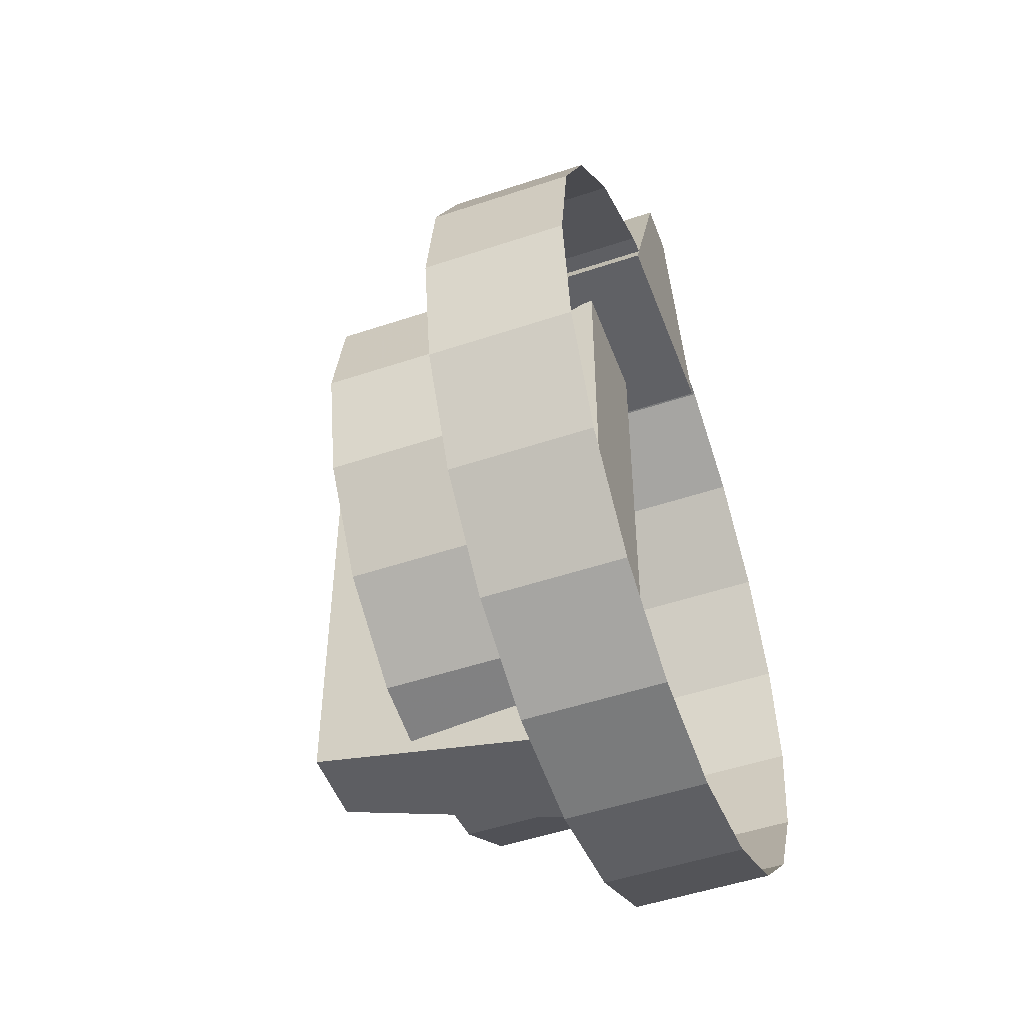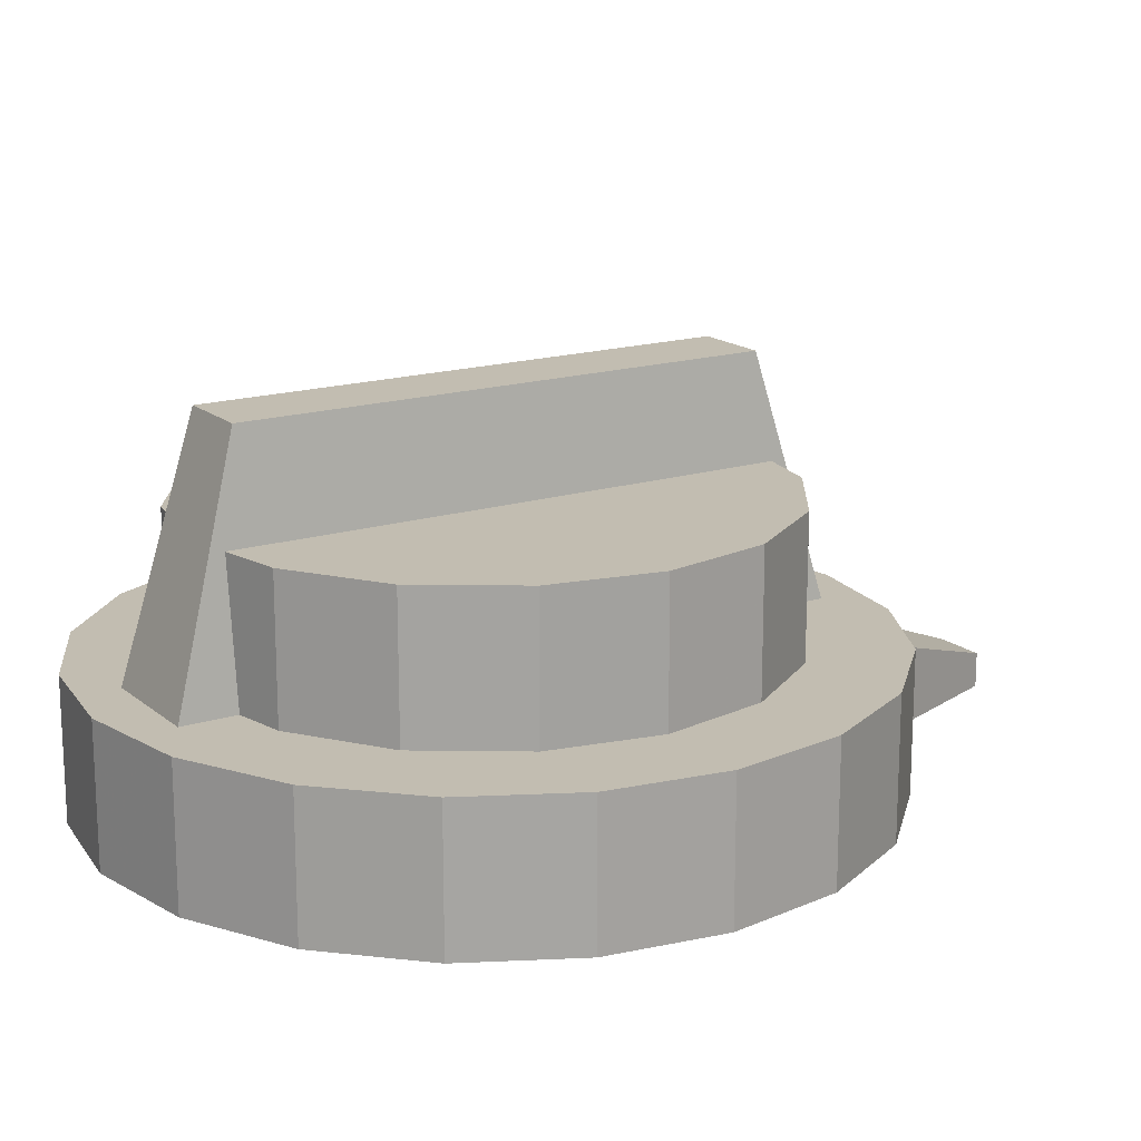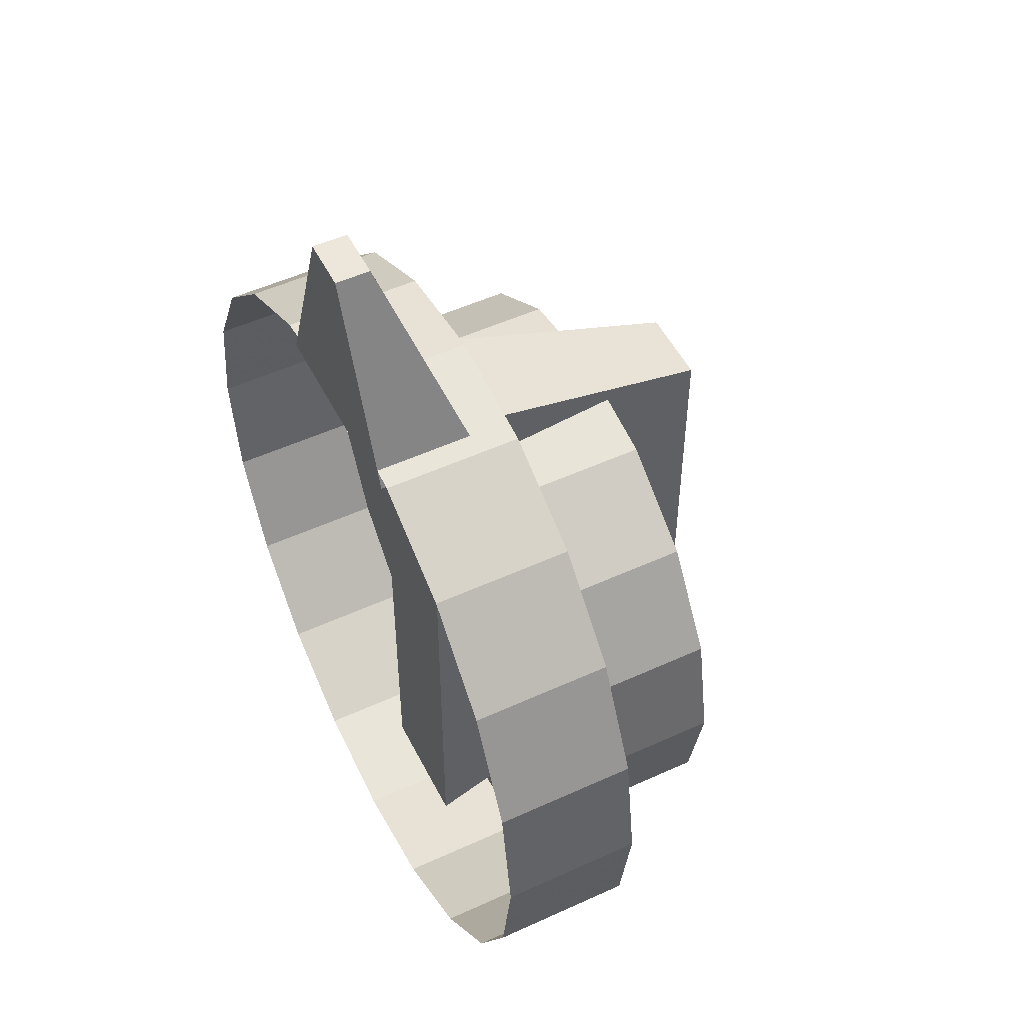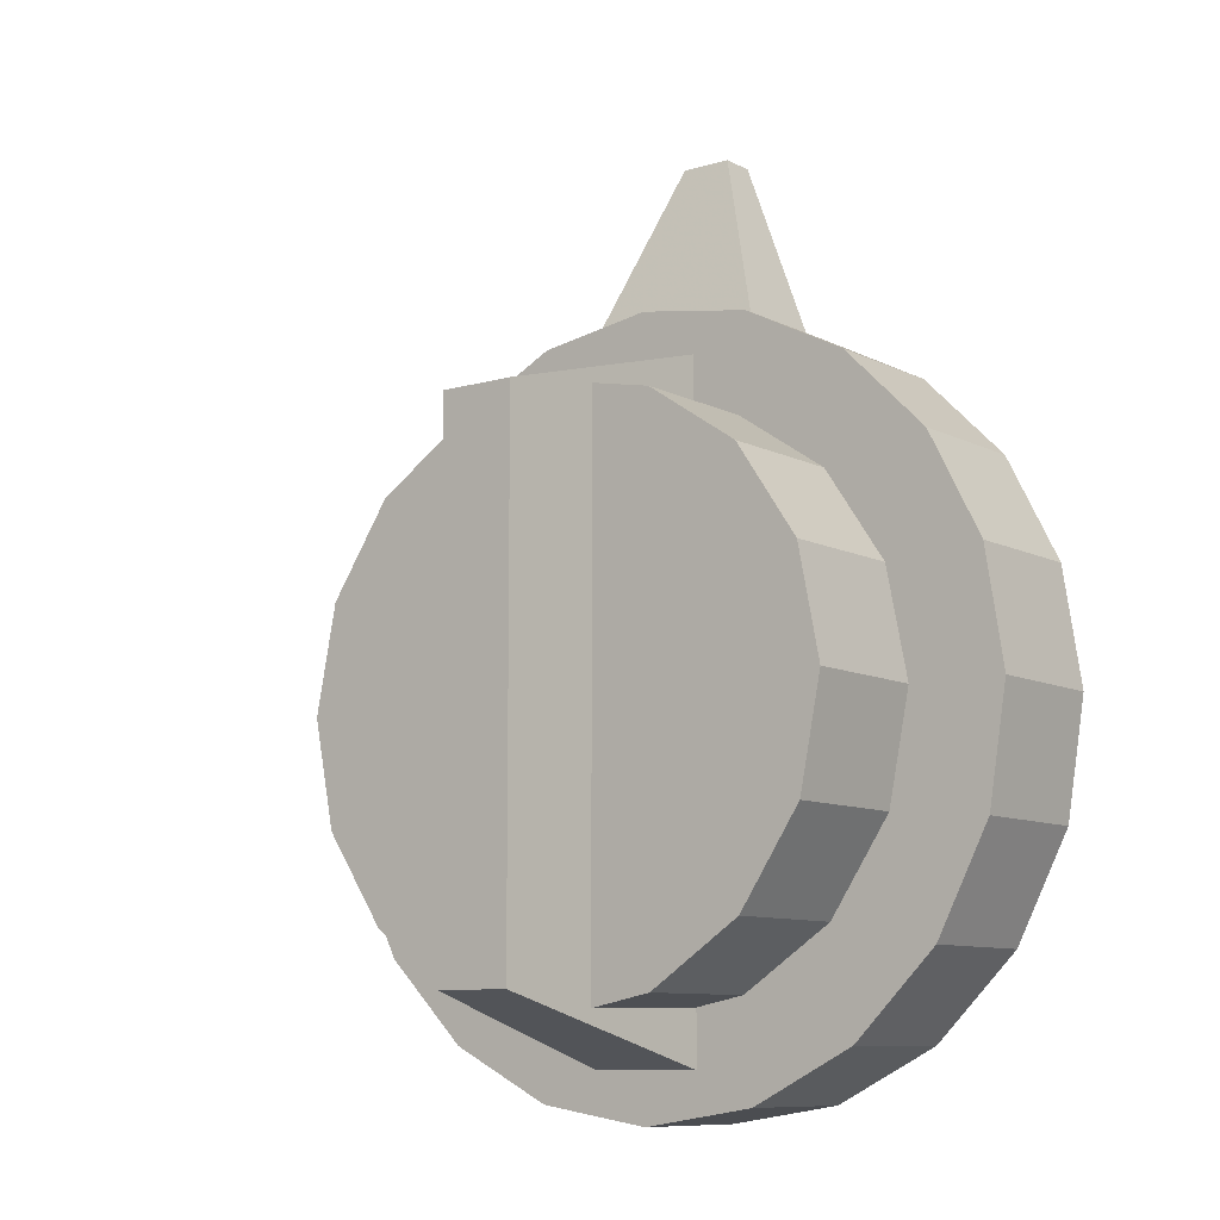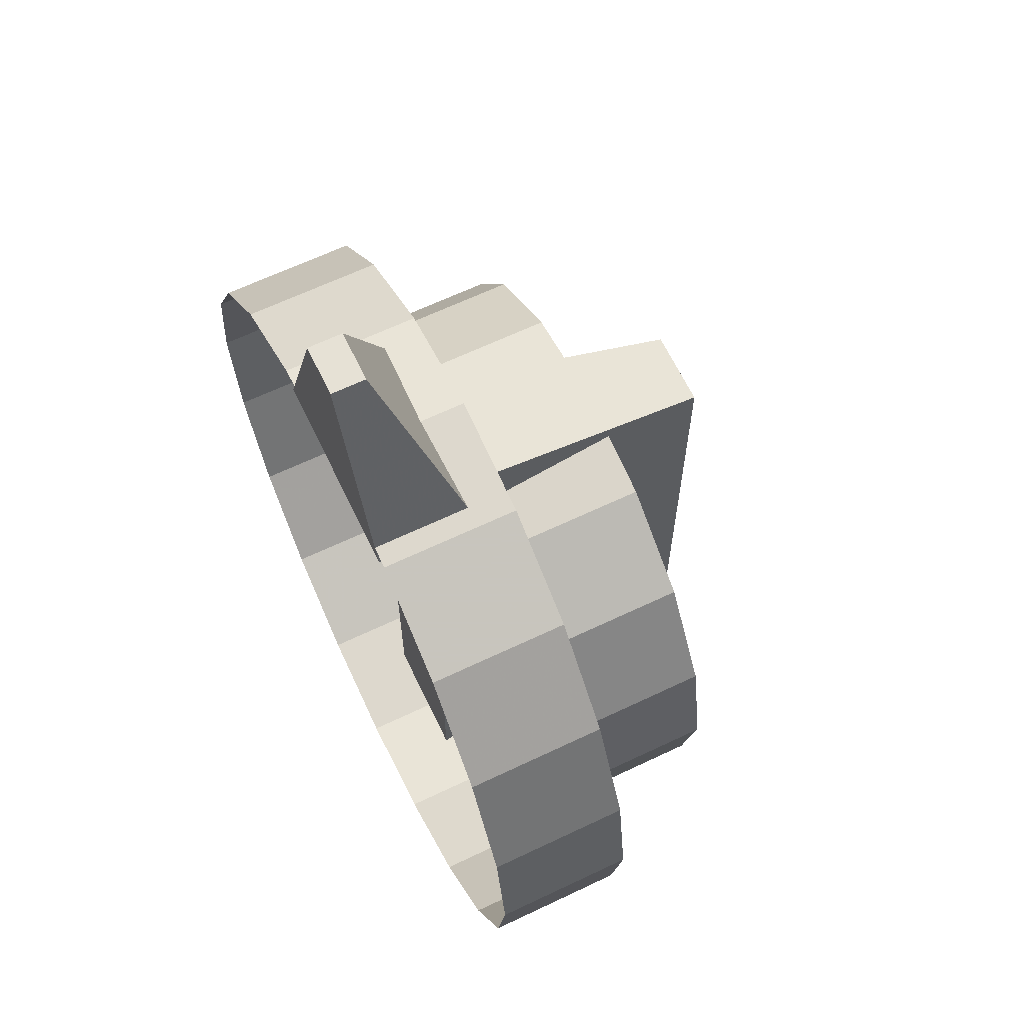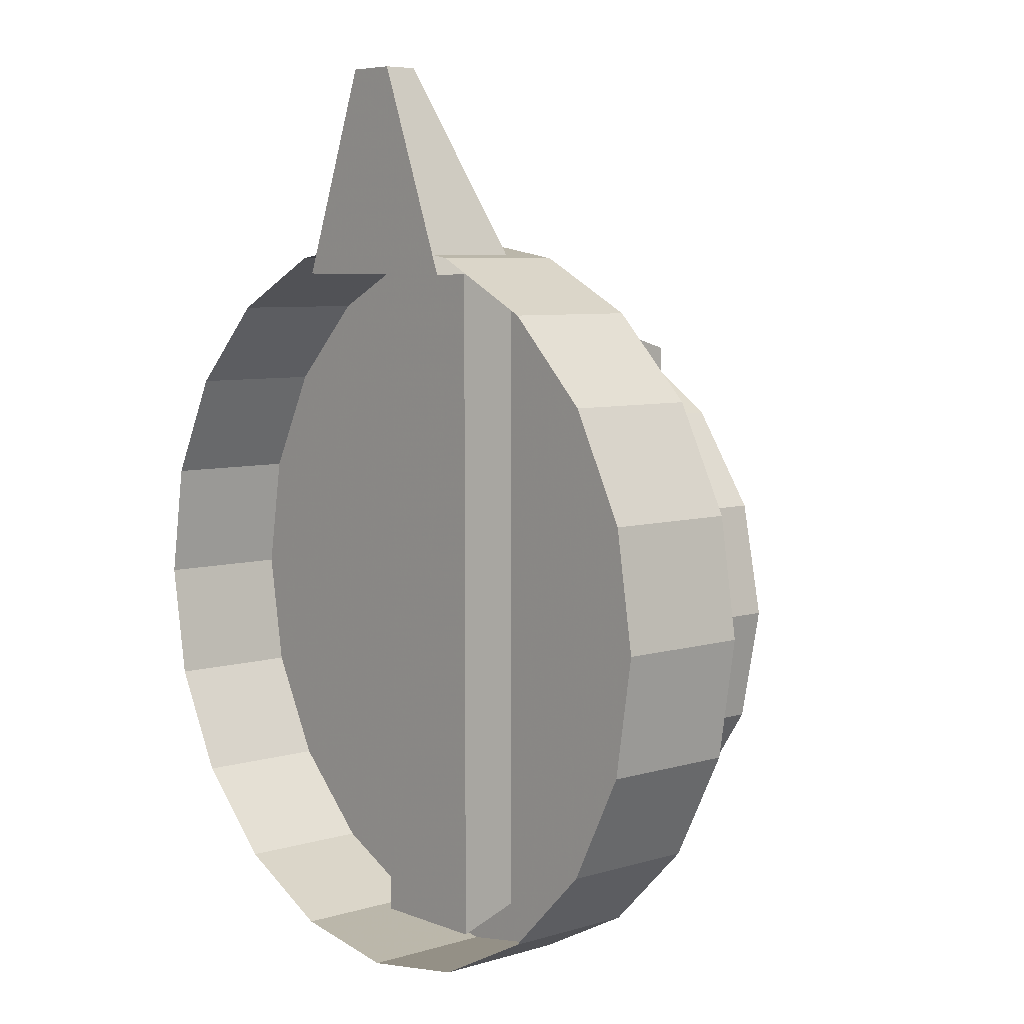
<metadata>
{"format":"obj","ext":"obj","renderer":"f3d","projection":"perspective","resolution":1024,"background":"white","views":[{"elev":-50.3,"azim":110.2,"up":"+Y"},{"elev":16.8,"azim":57.7,"up":"+Z"},{"elev":51.6,"azim":-116.4,"up":"+Y"},{"elev":-9.4,"azim":37.7,"up":"+Y"},{"elev":64.7,"azim":-115.6,"up":"+Y"},{"elev":6.5,"azim":-131.4,"up":"+Y"}]}
</metadata>
<code>
g World
v 10.46 3.399 4
v 8.899 6.466 4
v 8.899 6.466 0
v 10.46 3.399 0
v 11 0 4
v 11 0 0
v 10.46 -3.399 4
v 10.46 -3.399 0
v 8.899 -6.466 4
v 8.899 -6.466 0
v 8.899 6.466 4
v 6.466 8.899 0
v 8.899 6.466 0
v 6.466 8.899 4
v 3.399 10.46 0
v 3.399 10.46 4
v 0 11 0
v 0 11 4
v -3.399 10.46 0
v -3.399 10.46 4
v -6.466 8.899 0
v -6.466 8.899 4
v -8.899 6.466 0
v -8.899 6.466 4
v -8.899 6.466 4
v -10.46 3.399 0
v -8.899 6.466 0
v -10.46 3.399 4
v -11 0 0
v -11 0 4
v -10.46 -3.399 0
v -10.46 -3.399 4
v -8.899 -6.466 0
v -8.899 -6.466 4
v -8.899 -6.466 4
v -6.466 -8.899 0
v -8.899 -6.466 0
v -6.466 -8.899 4
v -3.399 -10.46 0
v -3.399 -10.46 4
v 0 -11 0
v 0 -11 4
v 3.399 -10.46 0
v 3.399 -10.46 4
v 6.466 -8.899 0
v 6.466 -8.899 4
v 8.899 -6.466 0
v 8.899 -6.466 4
v 10.46 3.399 4
v 11 0 4
v 10.46 -3.399 4
v 8.899 6.466 4
v 8.899 -6.466 4
v 6.466 8.899 4
v 6.466 -8.899 4
v 3.399 10.46 4
v 3.399 -10.46 4
v 0 11 4
v 0 -11 4
v -3.399 10.46 4
v -3.399 -10.46 4
v -6.466 8.899 4
v -6.466 -8.899 4
v -8.899 6.466 4
v -8.899 -6.466 4
v -10.46 3.399 4
v -10.46 -3.399 4
v -11 0 4
v -1.1 -7.562 11
v -1.1 7.562 11
v 1.1 7.562 11
v 1.1 -7.562 11
v -1.833 10.08 2
v -1.833 -10.08 2
v 1.833 -10.08 2
v 1.833 10.08 2
v -1.1 -7.562 11
v 1.1 -7.562 11
v 1.833 -10.08 2
v -1.833 -10.08 2
v 1.1 7.562 11
v -1.1 7.562 11
v -1.833 10.08 2
v 1.833 10.08 2
v -1.1 -7.562 11
v -1.833 -10.08 2
v -1.833 10.08 2
v -1.1 7.562 11
v 1.833 -10.08 2
v 1.1 -7.562 11
v 1.1 7.562 11
v 1.833 10.08 2
v -3 10 3
v -0.75 16 1
v 0.75 16 1
v 3 10 3
v -3 10 0
v -0.75 16 0
v -0.75 16 1
v -0.75 16 0
v -3 10 0
v 3 10 0
v 0.75 16 0
v -3 10 3
v 3 10 3
v 3 10 0
v -3 10 0
v 0.75 16 1
v -0.75 16 1
v -0.75 16 0
v 0.75 16 0
v 3 10 0
v 3 10 3
v 0.75 16 1
v 0.75 16 0
v 7.622 3.157 8
v 8.25 0 8
v 7.622 -3.157 8
v 5.834 5.834 8
v 5.834 -5.834 8
v 3.157 7.622 8
v 3.157 -7.622 8
v 0 8.25 8
v 0 -8.25 8
v -3.157 7.622 8
v -3.157 -7.622 8
v -5.834 5.834 8
v -5.834 -5.834 8
v -7.622 3.157 8
v -7.622 -3.157 8
v -8.25 0 8
v 7.622 -3.157 4
v 8.25 0 4
v 7.622 3.157 4
v 5.834 -5.834 4
v 5.834 5.834 4
v 3.157 -7.622 4
v 3.157 7.622 4
v 0 -8.25 4
v 0 8.25 4
v -3.157 -7.622 4
v -3.157 7.622 4
v -5.834 -5.834 4
v -5.834 5.834 4
v -7.622 -3.157 4
v -7.622 3.157 4
v -8.25 0 4
v 7.622 3.157 4
v 5.834 5.834 8
v 5.834 5.834 4
v 7.622 3.157 8
v 8.25 0 4
v 8.25 0 8
v 7.622 -3.157 4
v 7.622 -3.157 8
v 5.834 -5.834 4
v 5.834 -5.834 8
v 5.834 5.834 4
v 5.834 5.834 8
v 3.157 7.622 8
v 3.157 7.622 4
v 0 8.25 8
v 0 8.25 4
v -3.157 7.622 8
v -3.157 7.622 4
v -5.834 5.834 8
v -5.834 5.834 4
v -5.834 5.834 4
v -5.834 5.834 8
v -7.622 3.157 8
v -7.622 3.157 4
v -8.25 0 8
v -8.25 0 4
v -7.622 -3.157 8
v -7.622 -3.157 4
v -5.834 -5.834 8
v -5.834 -5.834 4
v -5.834 -5.834 4
v -5.834 -5.834 8
v -3.157 -7.622 8
v -3.157 -7.622 4
v 0 -8.25 8
v 0 -8.25 4
v 3.157 -7.622 8
v 3.157 -7.622 4
v 5.834 -5.834 8
v 5.834 -5.834 4
g World_0
f 3 2 1
f 4 3 1
f 4 1 5
f 6 4 5
f 6 5 7
f 8 6 7
f 8 7 9
f 10 8 9
f 13 12 11
f 12 14 11
f 12 15 14
f 15 16 14
f 15 17 16
f 17 18 16
f 17 19 18
f 19 20 18
f 19 21 20
f 21 22 20
f 21 23 22
f 23 24 22
f 27 26 25
f 26 28 25
f 26 29 28
f 29 30 28
f 29 31 30
f 31 32 30
f 31 33 32
f 33 34 32
f 37 36 35
f 36 38 35
f 36 39 38
f 39 40 38
f 39 41 40
f 41 42 40
f 41 43 42
f 43 44 42
f 43 45 44
f 45 46 44
f 45 47 46
f 47 48 46
f 51 50 49
f 49 52 51
f 52 53 51
f 52 54 53
f 54 55 53
f 54 56 55
f 56 57 55
f 56 58 57
f 58 59 57
f 58 60 59
f 60 61 59
f 60 62 61
f 62 63 61
f 62 64 63
f 64 65 63
f 64 66 65
f 66 67 65
f 66 68 67
f 71 70 69
f 72 71 69
f 75 74 73
f 76 75 73
f 79 78 77
f 80 79 77
f 83 82 81
f 84 83 81
f 87 86 85
f 88 87 85
f 91 90 89
f 92 91 89
f 95 94 93
f 96 95 93
f 98 97 93
f 99 98 93
f 102 101 100
f 103 102 100
f 106 105 104
f 107 106 104
f 110 109 108
f 111 110 108
f 114 113 112
f 115 114 112
f 118 117 116
f 116 119 118
f 119 120 118
f 119 121 120
f 121 122 120
f 121 123 122
f 123 124 122
f 123 125 124
f 125 126 124
f 125 127 126
f 127 128 126
f 127 129 128
f 129 130 128
f 129 131 130
f 134 133 132
f 132 135 134
f 135 136 134
f 135 137 136
f 137 138 136
f 137 139 138
f 139 140 138
f 139 141 140
f 141 142 140
f 141 143 142
f 143 144 142
f 143 145 144
f 145 146 144
f 145 147 146
f 150 149 148
f 149 151 148
f 148 151 152
f 151 153 152
f 152 153 154
f 153 155 154
f 154 155 156
f 155 157 156
f 160 159 158
f 161 160 158
f 162 160 161
f 163 162 161
f 164 162 163
f 165 164 163
f 166 164 165
f 167 166 165
f 170 169 168
f 171 170 168
f 172 170 171
f 173 172 171
f 174 172 173
f 175 174 173
f 176 174 175
f 177 176 175
f 180 179 178
f 181 180 178
f 182 180 181
f 183 182 181
f 184 182 183
f 185 184 183
f 186 184 185
f 187 186 185

</code>
